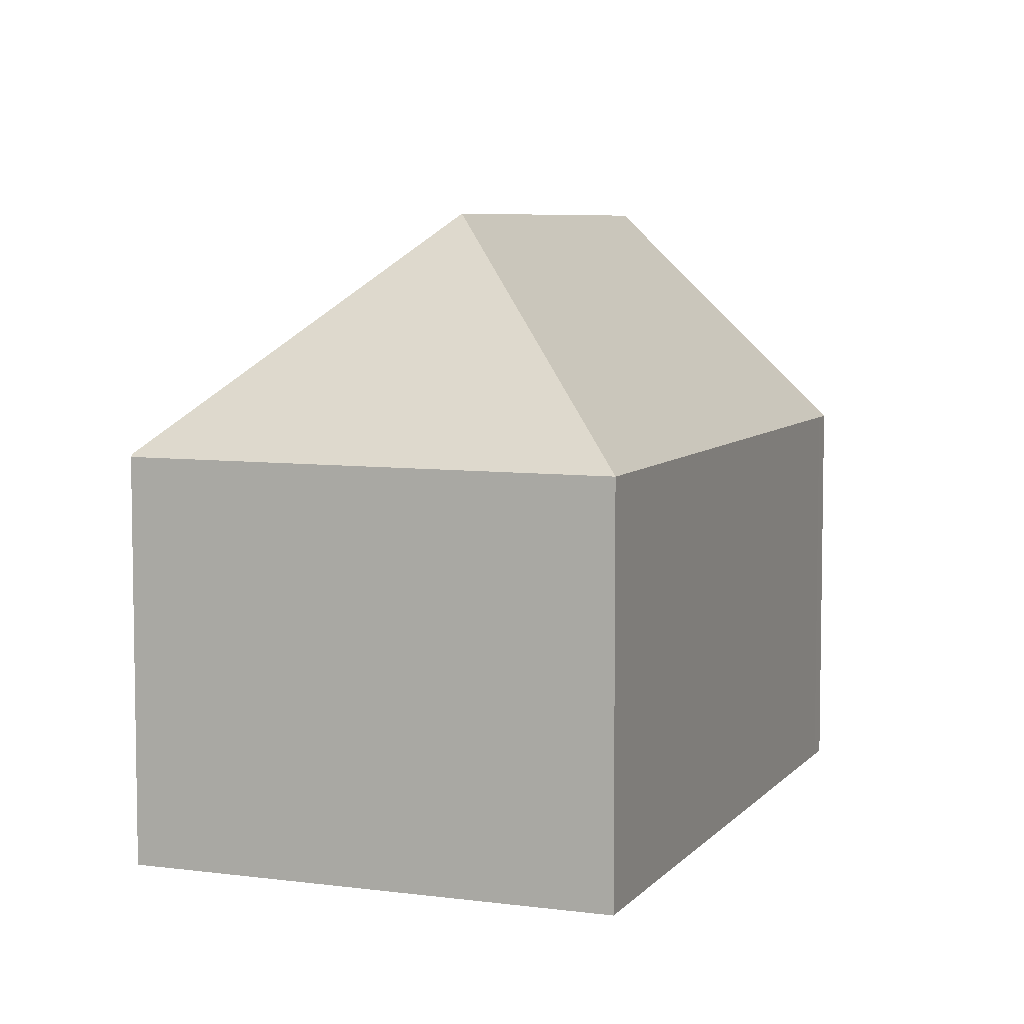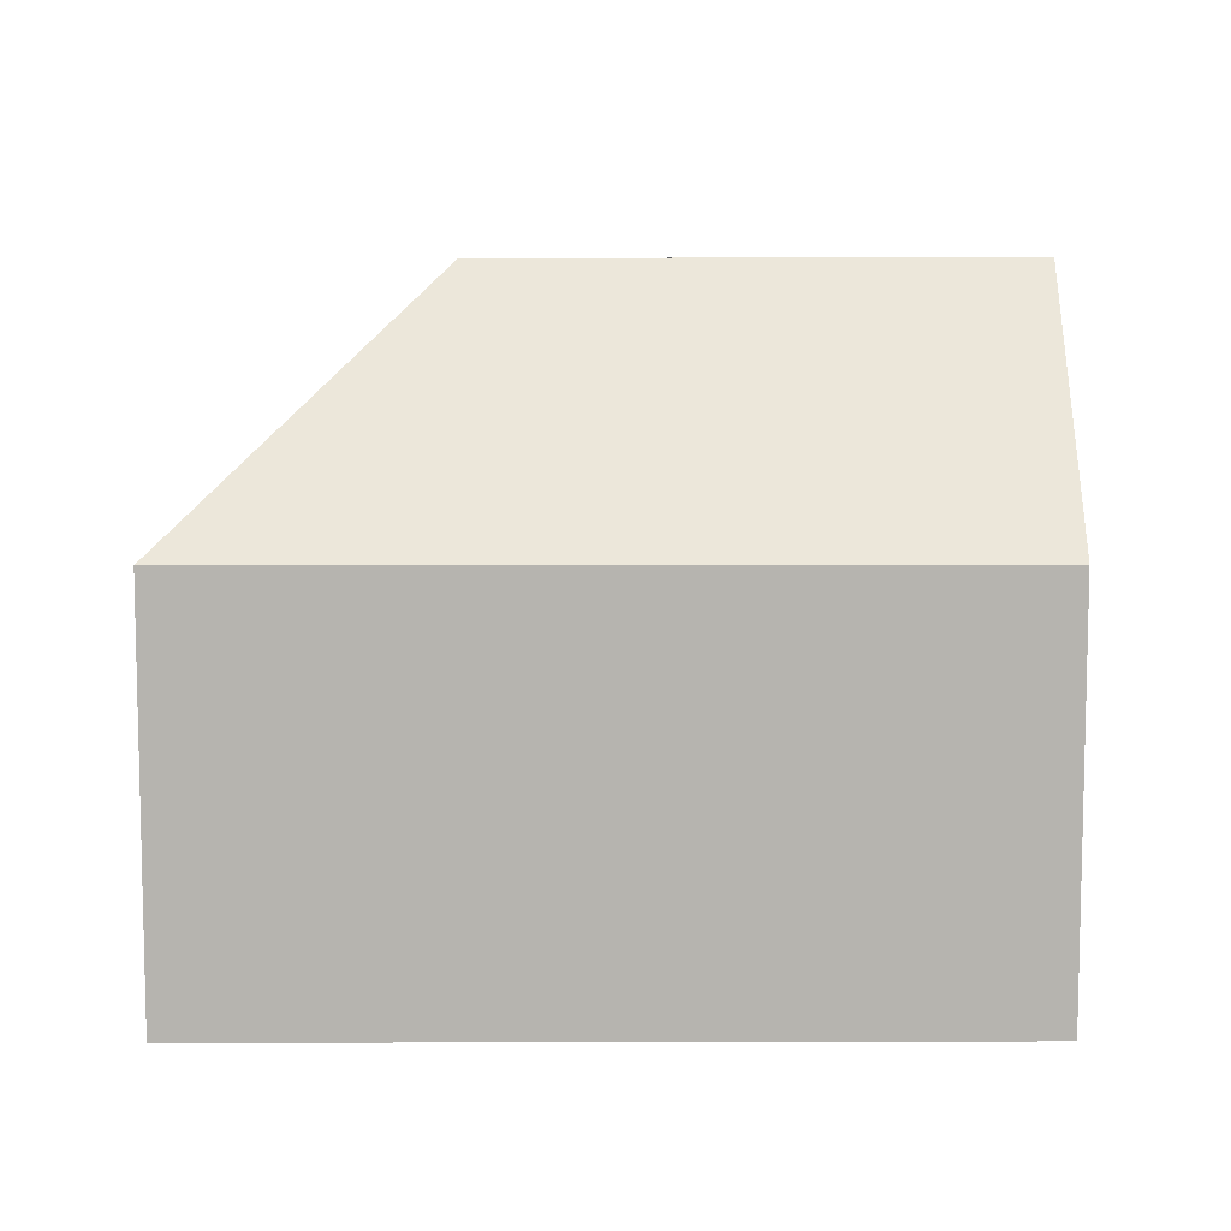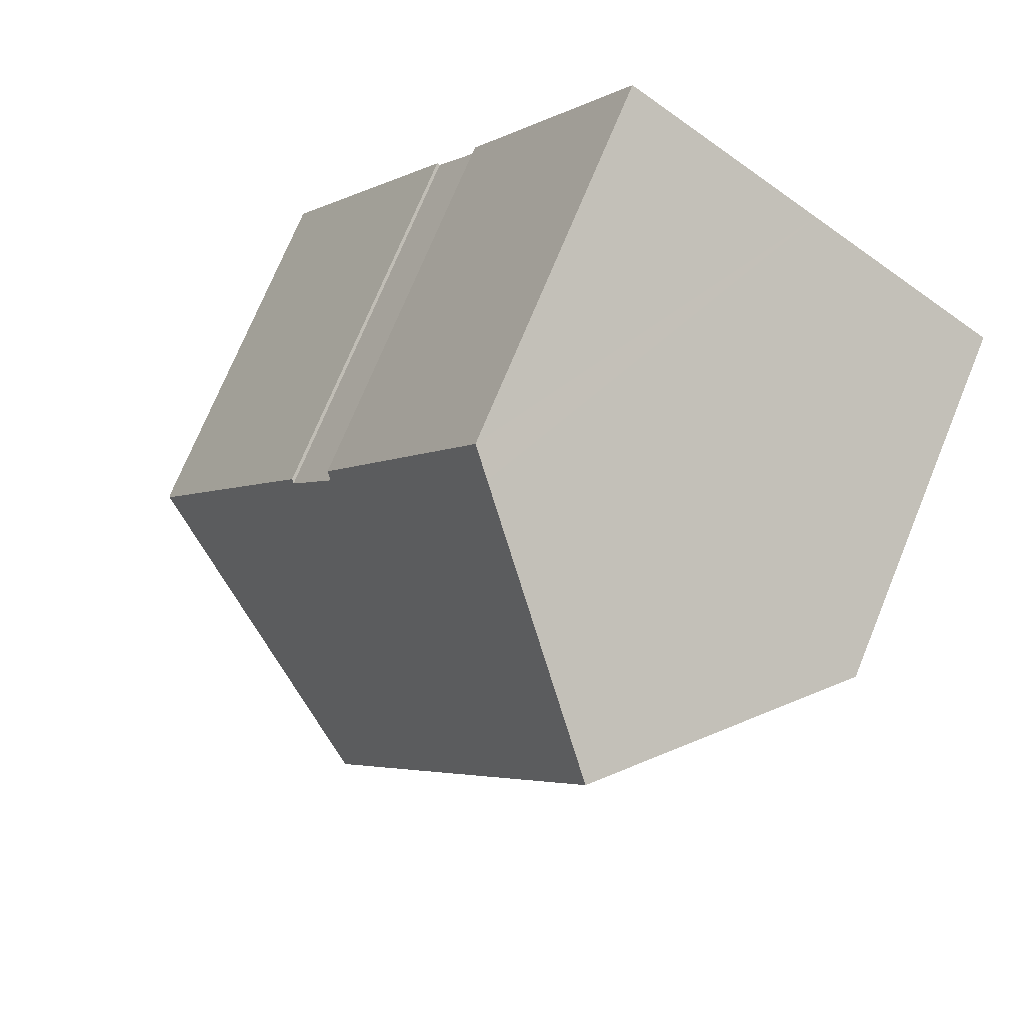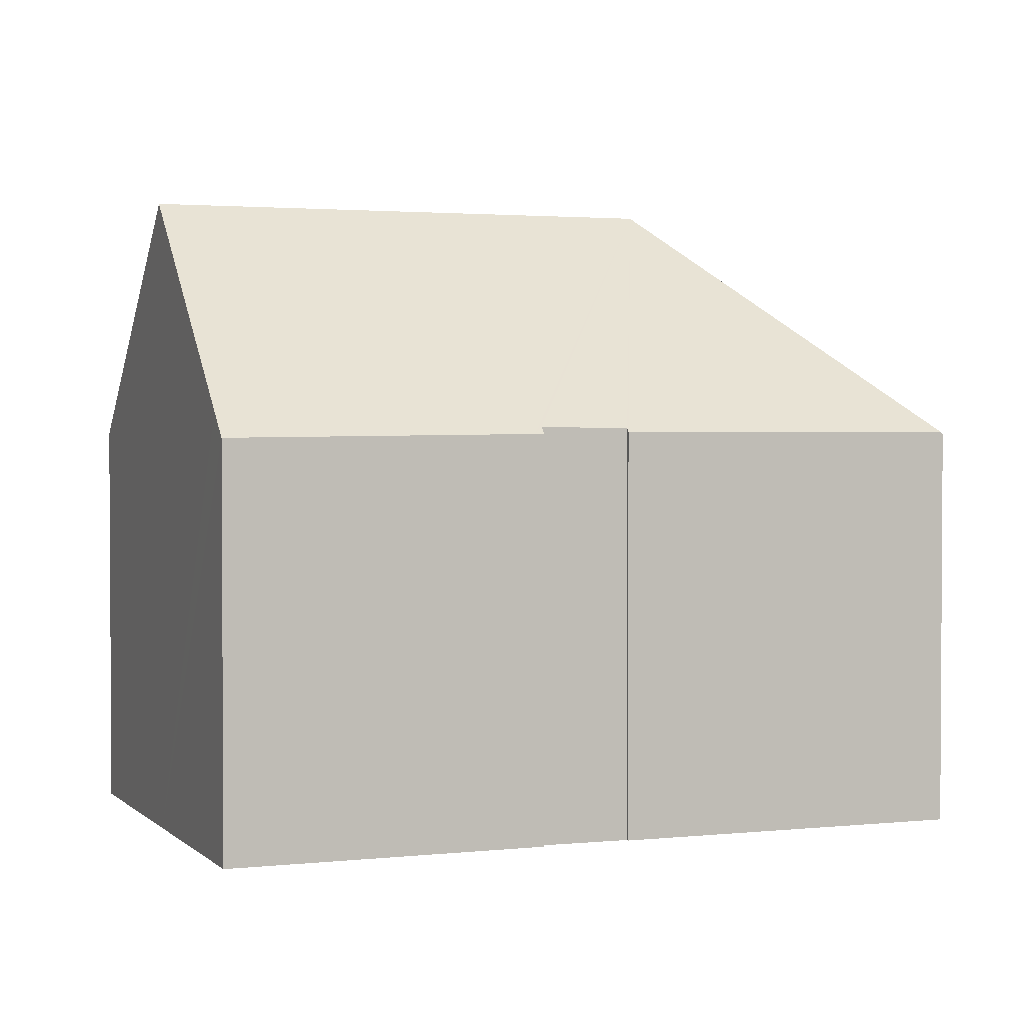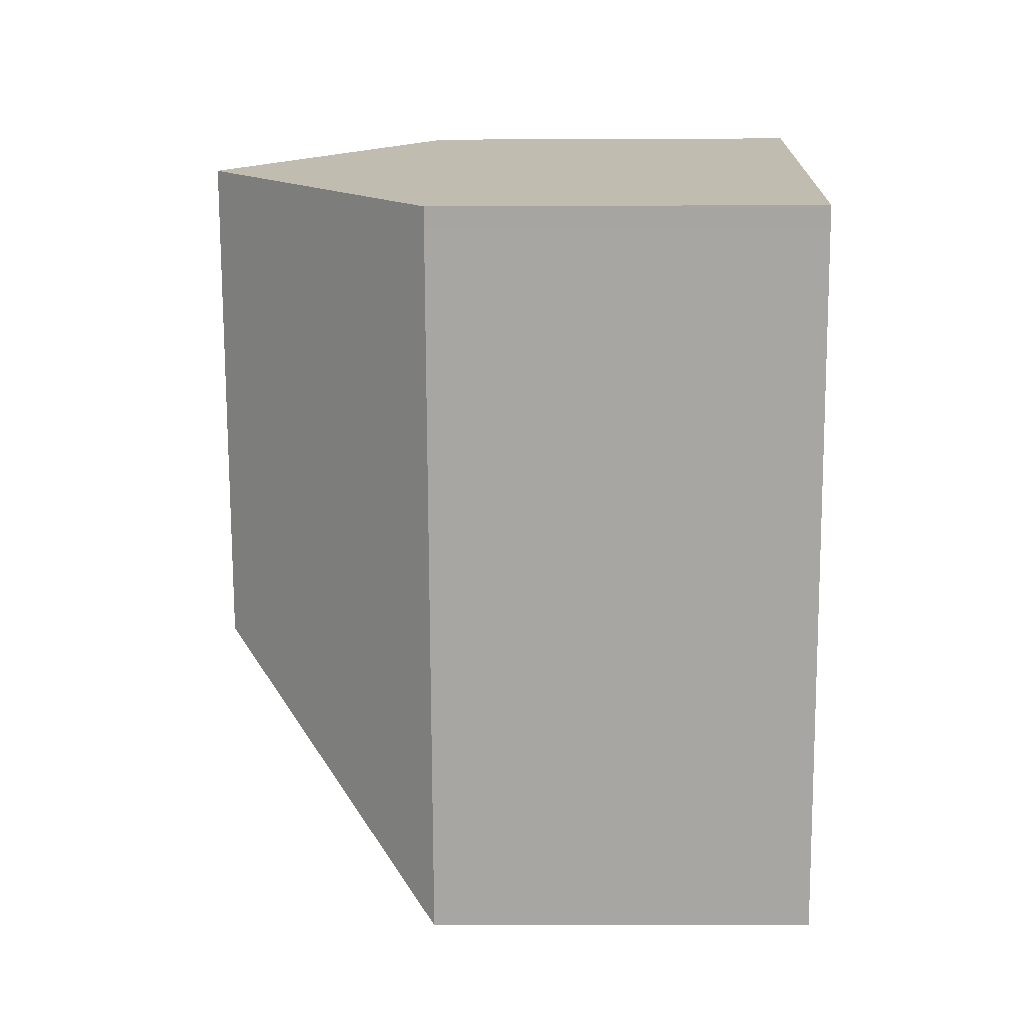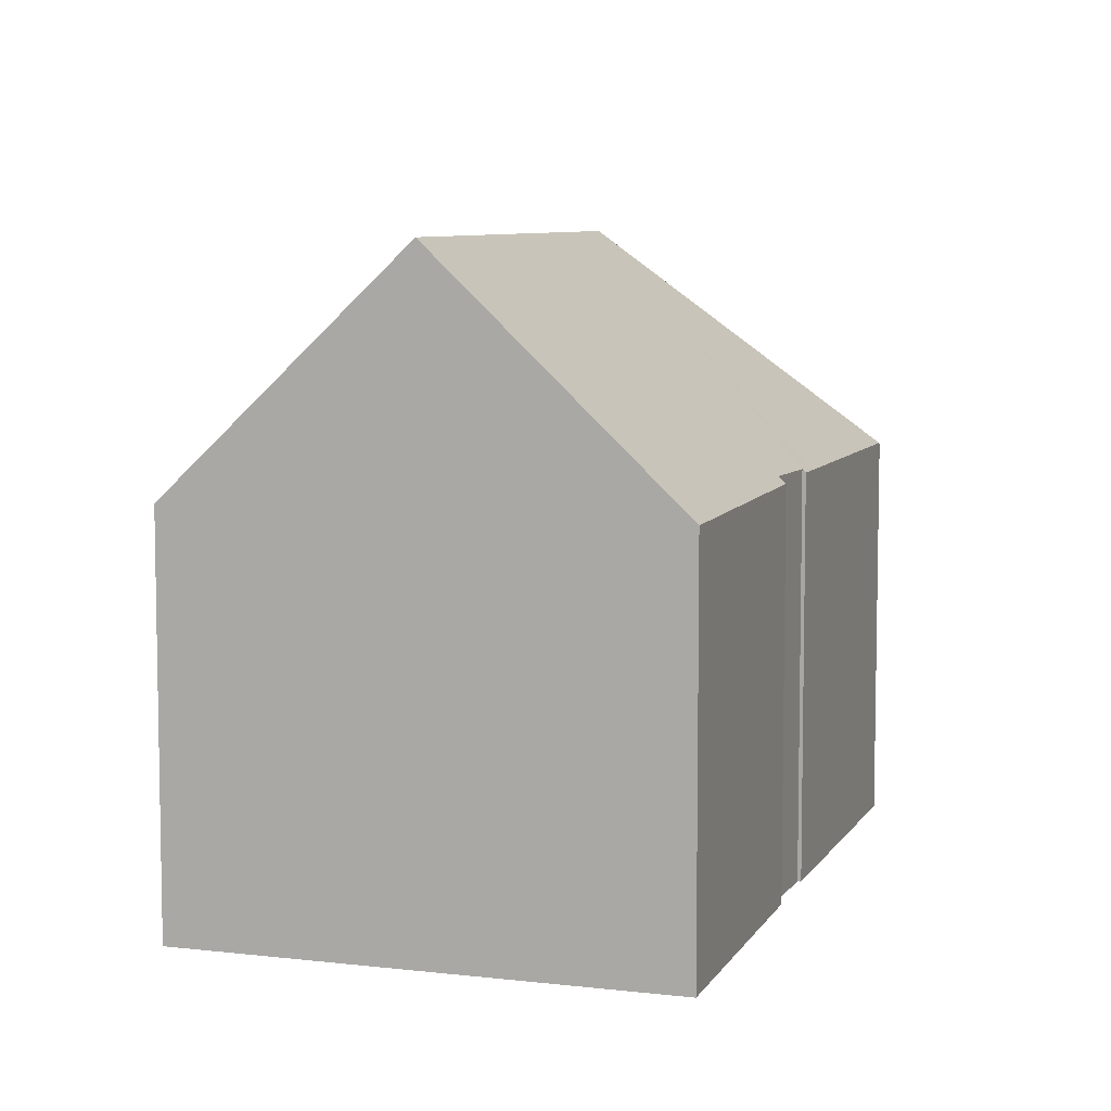
<metadata>
{"format":"obj","ext":"obj","renderer":"f3d","projection":"perspective","resolution":1024,"background":"white","views":[{"elev":6.5,"azim":168.3,"up":"+Y"},{"elev":9.6,"azim":-122.9,"up":"+Y"},{"elev":72.9,"azim":-157.7,"up":"+Z"},{"elev":2.2,"azim":35.8,"up":"+Y"},{"elev":-16.9,"azim":-89.5,"up":"+Z"},{"elev":7.4,"azim":-14.5,"up":"+Y"}]}
</metadata>
<code>
v  10.38 13.47 -6.444
v  13.74 8.585 -2.07
v  17.53 8.574 -7.976
v  13.48 8.587 -1.654
v  13.41 8.66 -1.7
v  12.35 8.696 -0.103
v  12.37 8.55 0.153
v  8.84 8.492 5.794
v  4.417 13.47 2.895
v  8.374 9.016 5.489
v  12.47 8.552 -0.011
v  17.56 8.518 -8.026
v  8.812 8.499 -13.8
v  0.26 8.501 -0.402
v  0 8.499 5.204e-16
v  8.84 -3.548e-16 5.794
v  12.47 6.736e-19 -0.011
v  12.37 -9.369e-18 0.153
v  12.35 6.307e-18 -0.103
v  13.41 1.041e-16 -1.7
v  13.48 1.013e-16 -1.654
v  13.74 1.268e-16 -2.07
v  17.56 4.915e-16 -8.026
v  17.53 4.884e-16 -7.976
v  8.812 8.45e-16 -13.8
v  0 0 0
v  4.417 -1.773e-16 2.895
v  8.374 -3.361e-16 5.489
v  0.26 2.462e-17 -0.402
g defaultobject
f 1 2 3
f 2 1 4
f 4 1 5
f 5 1 6
f 6 1 7
f 7 1 8
f 8 1 9
f 8 9 10
f 7 11 6
f 12 1 3
f 1 12 13
f 9 14 15
f 14 9 13
f 13 9 1
f 16 7 8
f 7 16 11
f 11 16 17
f 17 16 18
f 19 5 6
f 5 19 20
f 21 2 4
f 2 21 3
f 3 21 12
f 12 21 22
f 12 22 23
f 23 22 24
f 11 19 6
f 19 11 17
f 23 13 12
f 13 23 25
f 20 4 5
f 4 20 21
f 26 9 15
f 9 26 10
f 10 26 27
f 10 27 8
f 8 27 16
f 16 27 28
f 25 14 13
f 14 25 29
f 14 29 15
f 15 29 26
f 21 20 22
f 23 29 25
f 29 23 22
f 29 22 20
f 29 20 19
f 29 19 17
f 29 17 18
f 29 18 16
f 29 16 27
f 29 27 26
f 27 16 28

</code>
